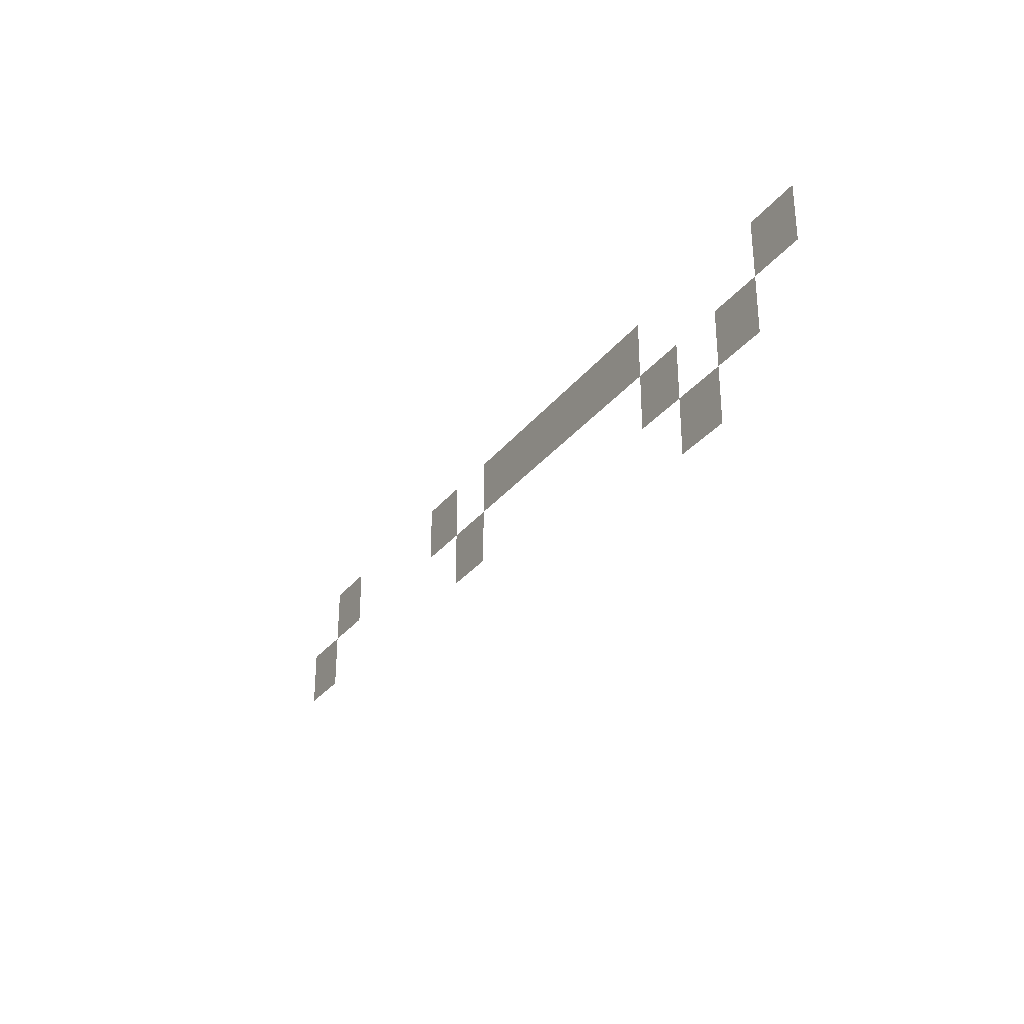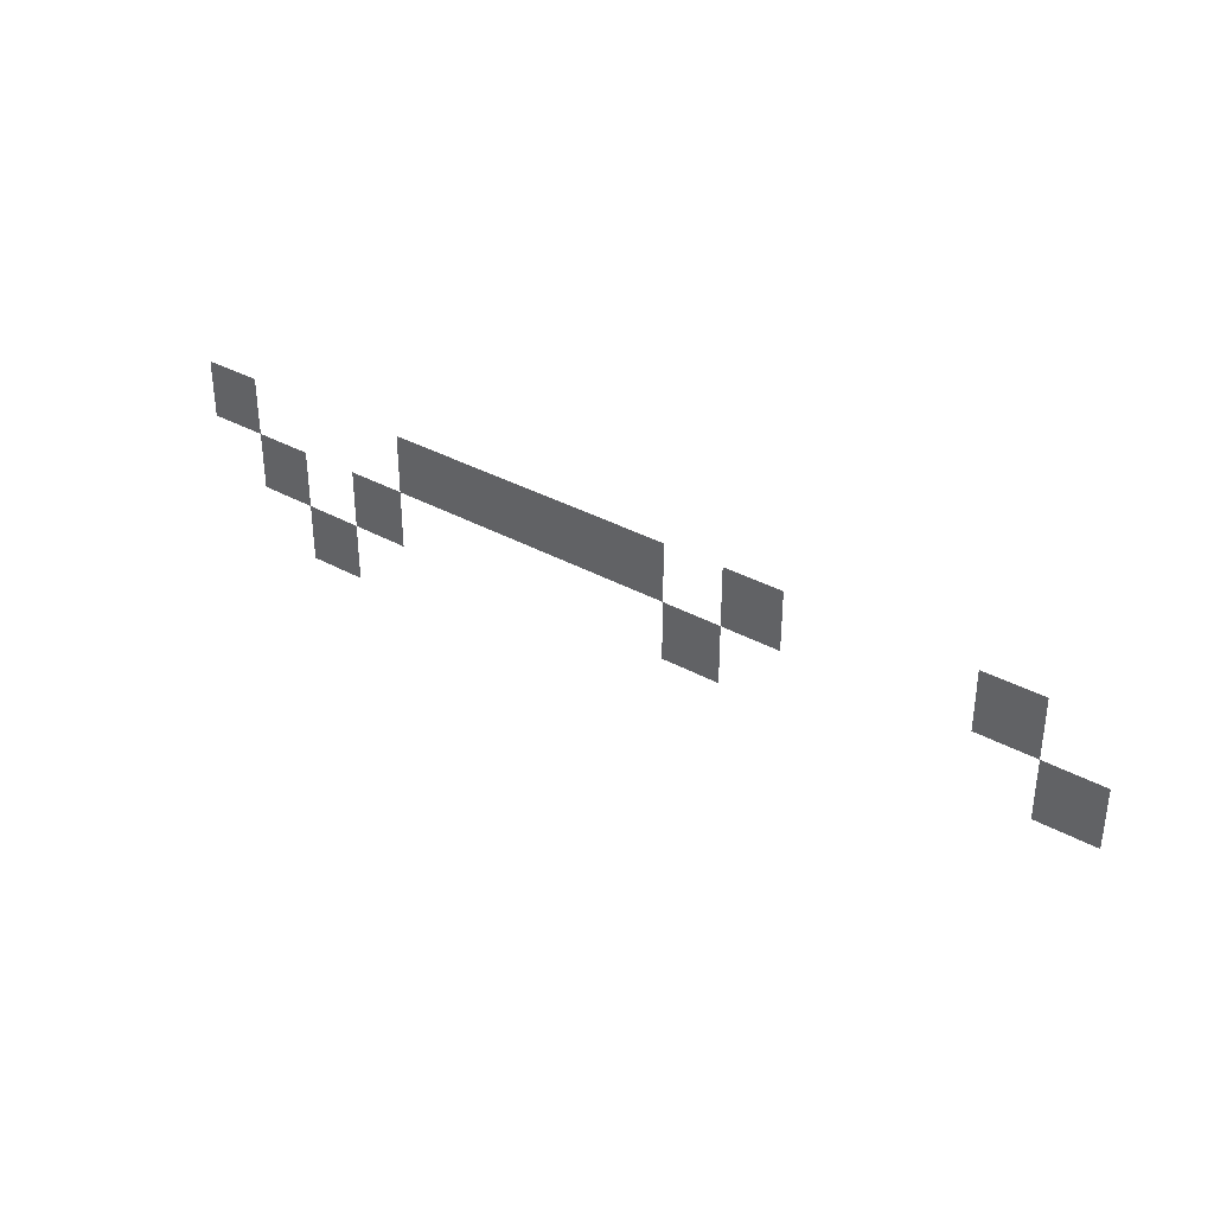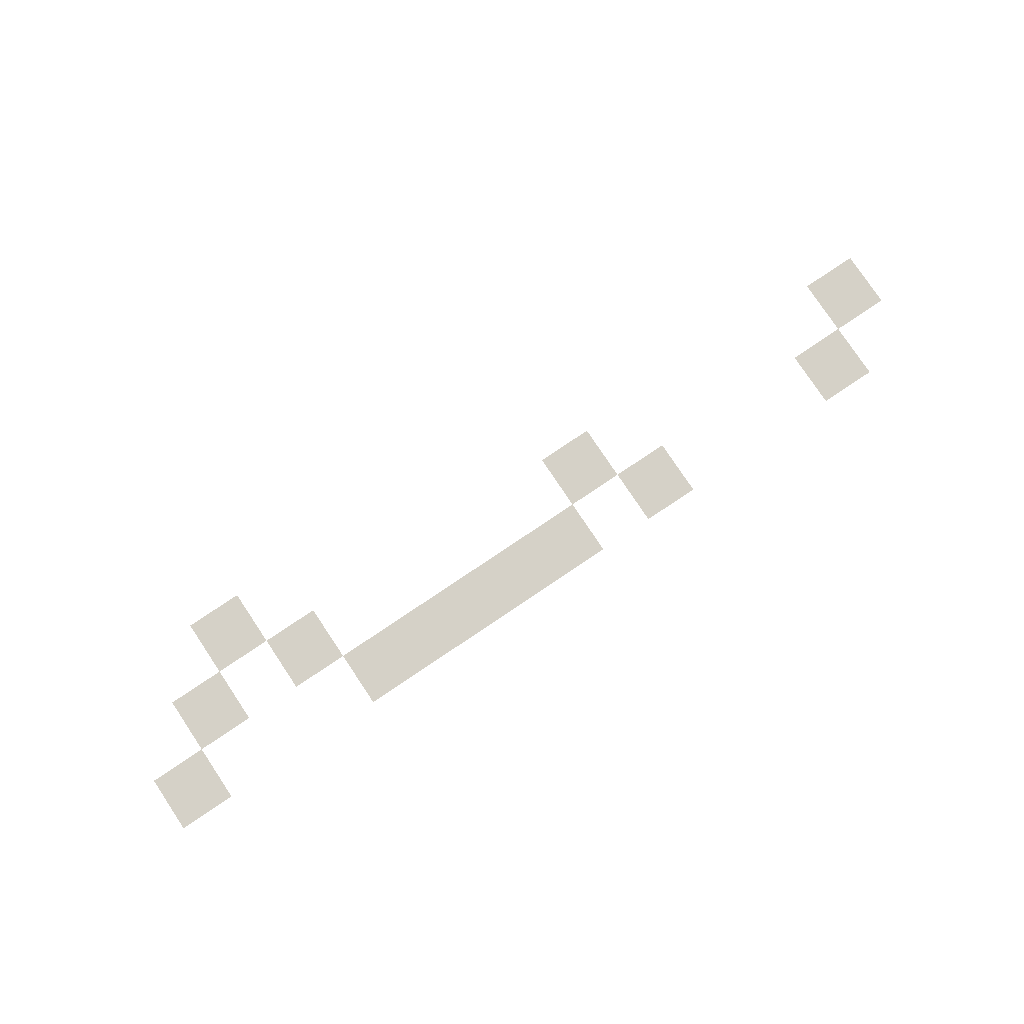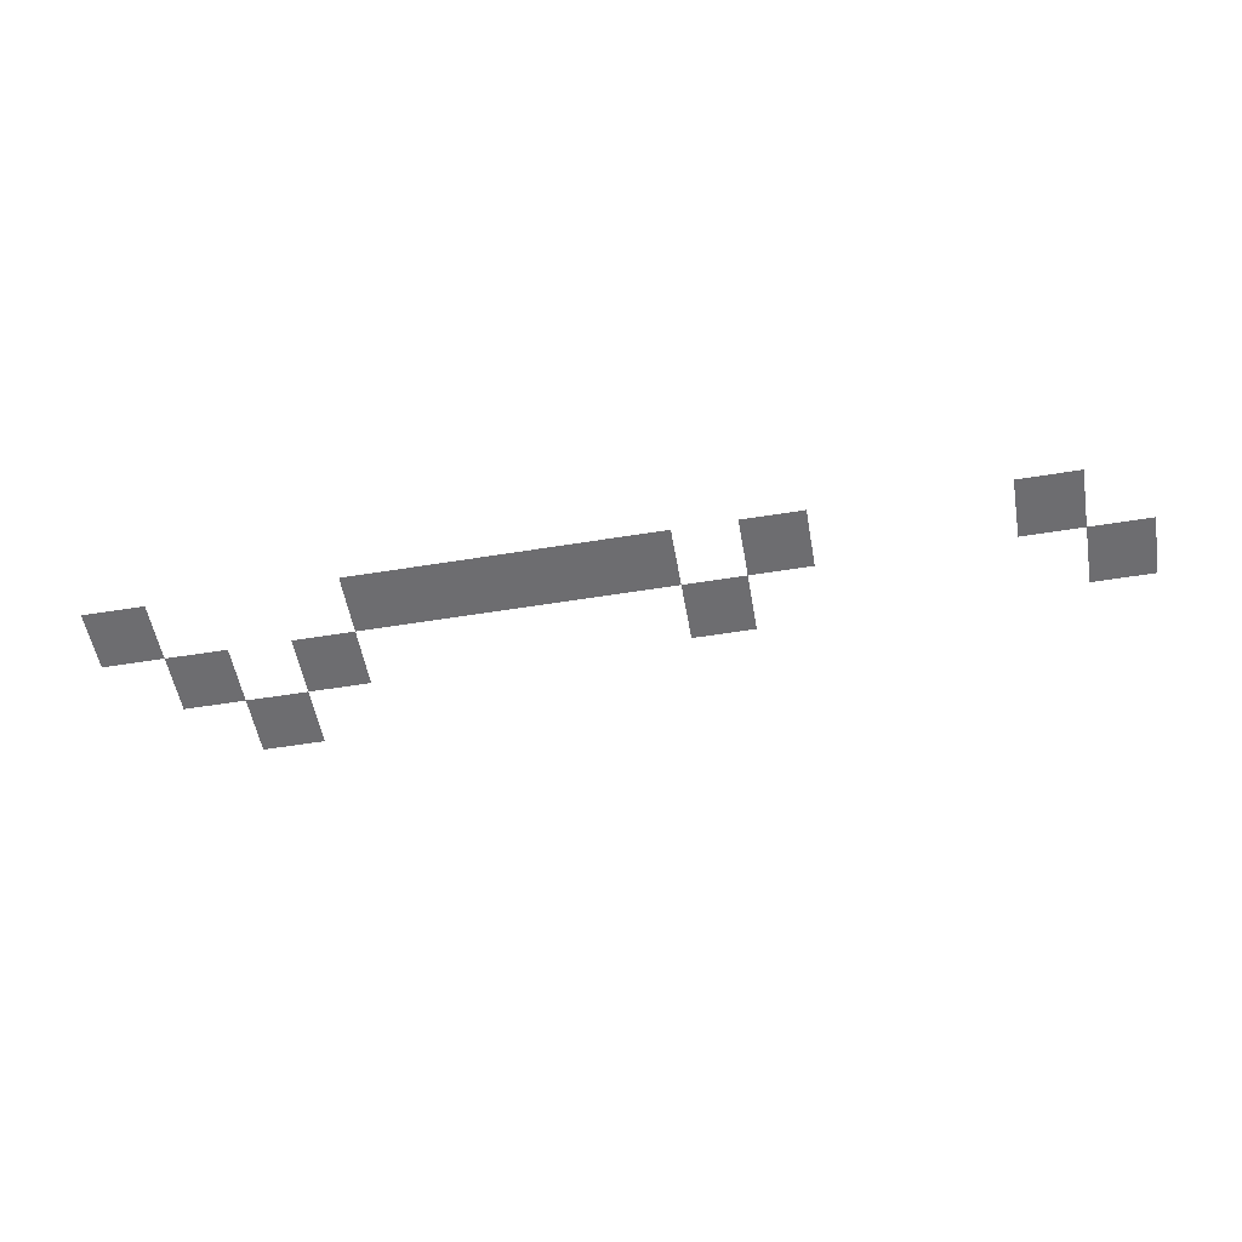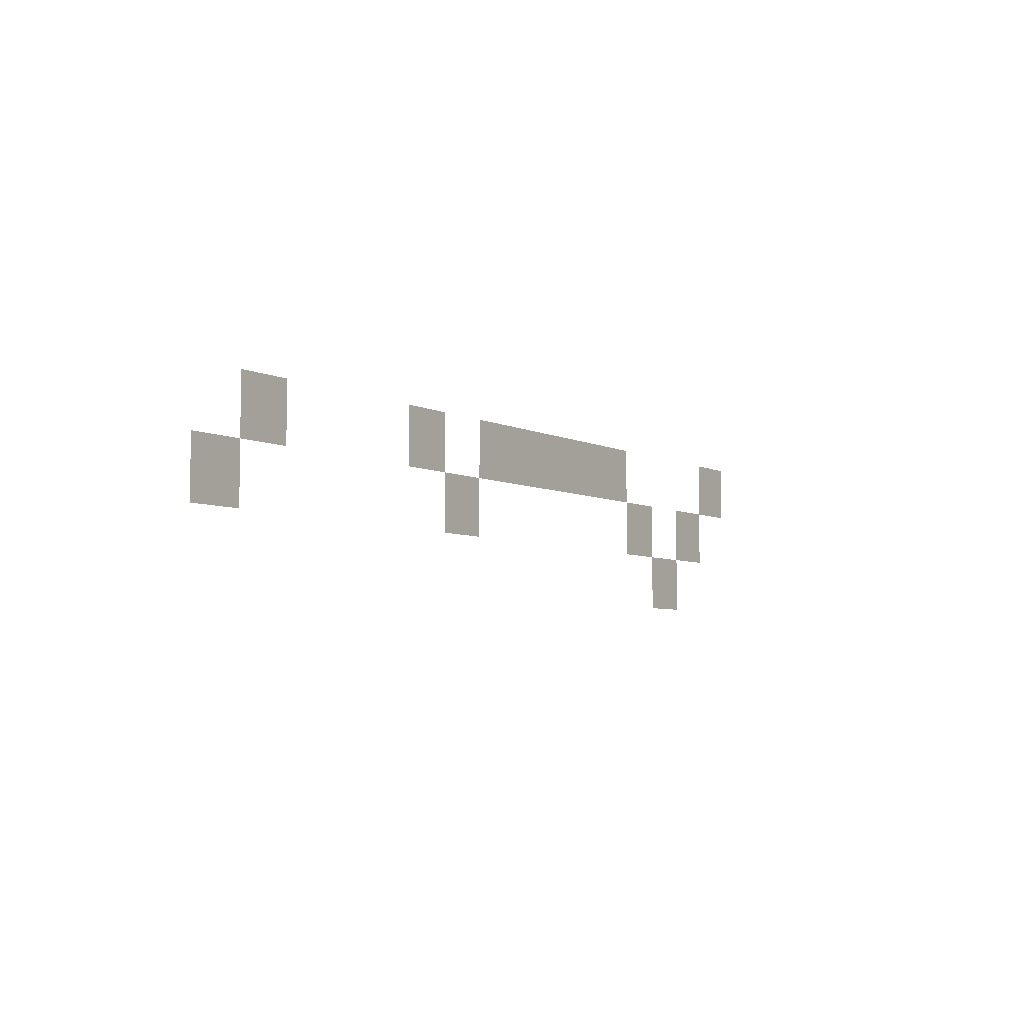
<metadata>
{"format":"obj","ext":"obj","renderer":"f3d","projection":"perspective","resolution":1024,"background":"white","views":[{"elev":-30.1,"azim":59.4,"up":"+Y"},{"elev":34.6,"azim":-143.1,"up":"+Y"},{"elev":79.4,"azim":146.2,"up":"+Z"},{"elev":-54.1,"azim":-170.1,"up":"+Z"},{"elev":-5.4,"azim":-56.5,"up":"+Y"}]}
</metadata>
<code>
v 0 -128 0
v -16 -128 0
v -16 -112 0
v 0 -112 0
v -64 -128 0
v -80 -128 0
v -80 -112 0
v -64 -112 0
v -80 -128 0
v -96 -128 0
v -96 -112 0
v -80 -112 0
v -96 -128 0
v -112 -128 0
v -112 -112 0
v -96 -112 0
v -112 -128 0
v -128 -128 0
v -128 -112 0
v -112 -112 0
v -128 -128 0
v -144 -128 0
v -144 -112 0
v -128 -112 0
v -160 -128 0
v -176 -128 0
v -176 -112 0
v -160 -112 0
v -224 -128 0
v -240 -128 0
v -240 -112 0
v -224 -112 0
v -16 -144 0
v -32 -144 0
v -32 -128 0
v -16 -128 0
v -48 -144 0
v -64 -144 0
v -64 -128 0
v -48 -128 0
v -144 -144 0
v -160 -144 0
v -160 -128 0
v -144 -128 0
v -240 -144 0
v -256 -144 0
v -256 -128 0
v -240 -128 0
v -32 -160 0
v -48 -160 0
v -48 -144 0
v -32 -144 0
g Map1_mesh_0324
f 1 2 3 4
f 5 6 7 8
f 9 10 11 12
f 13 14 15 16
f 17 18 19 20
f 21 22 23 24
f 25 26 27 28
f 29 30 31 32
f 33 34 35 36
f 37 38 39 40
f 41 42 43 44
f 45 46 47 48
f 49 50 51 52

</code>
